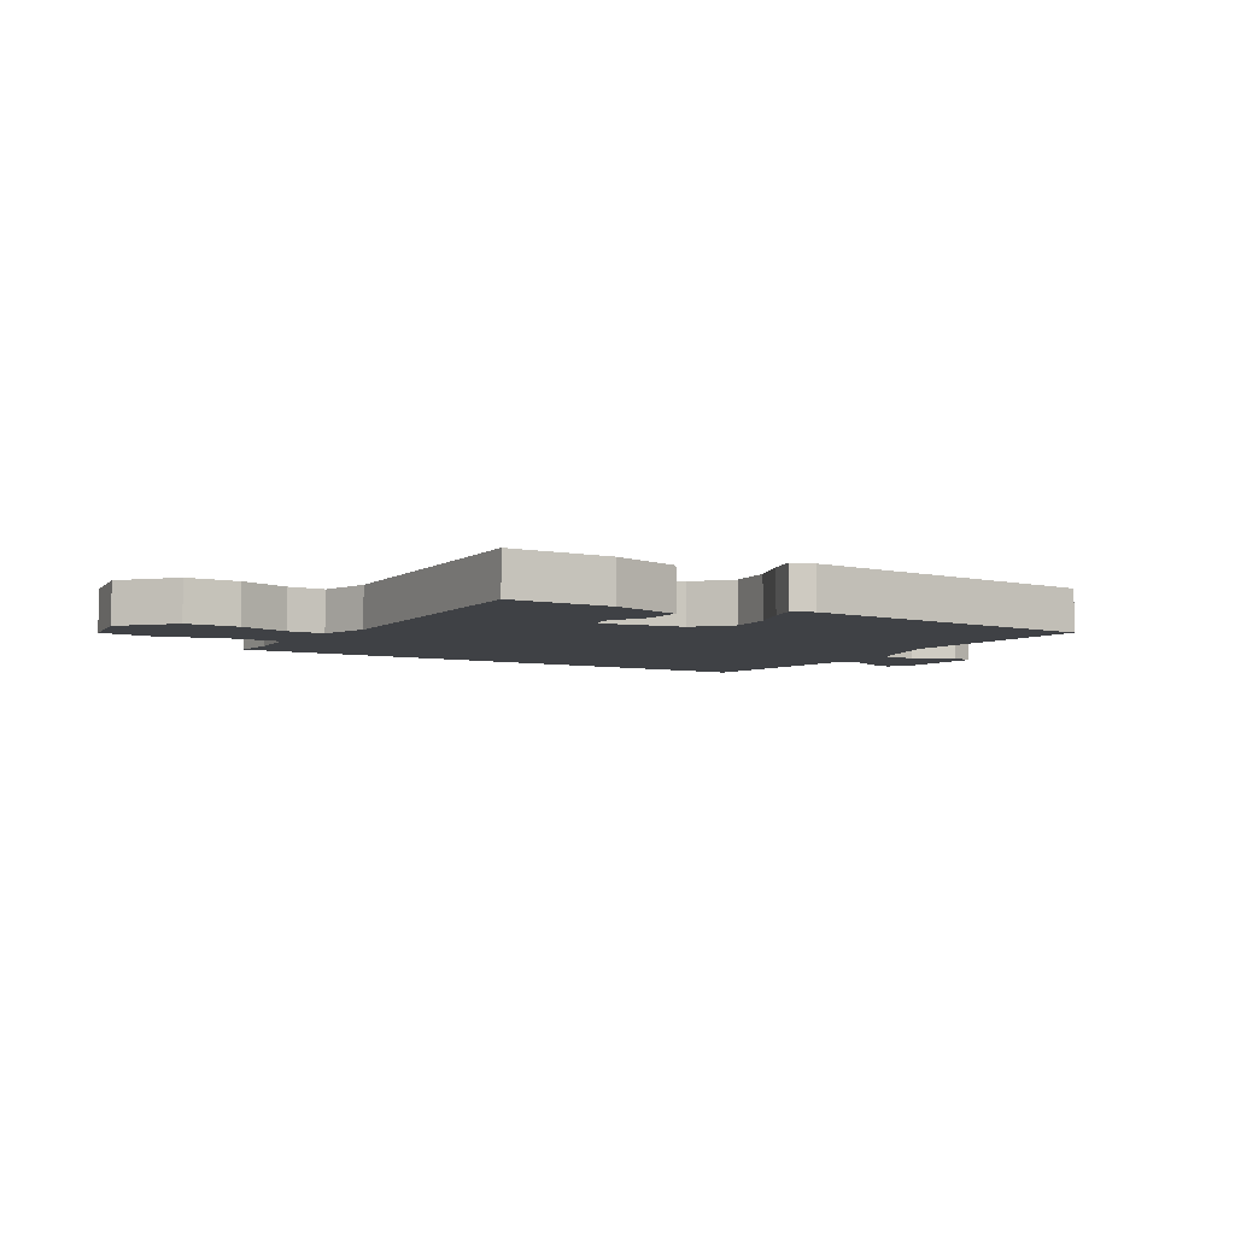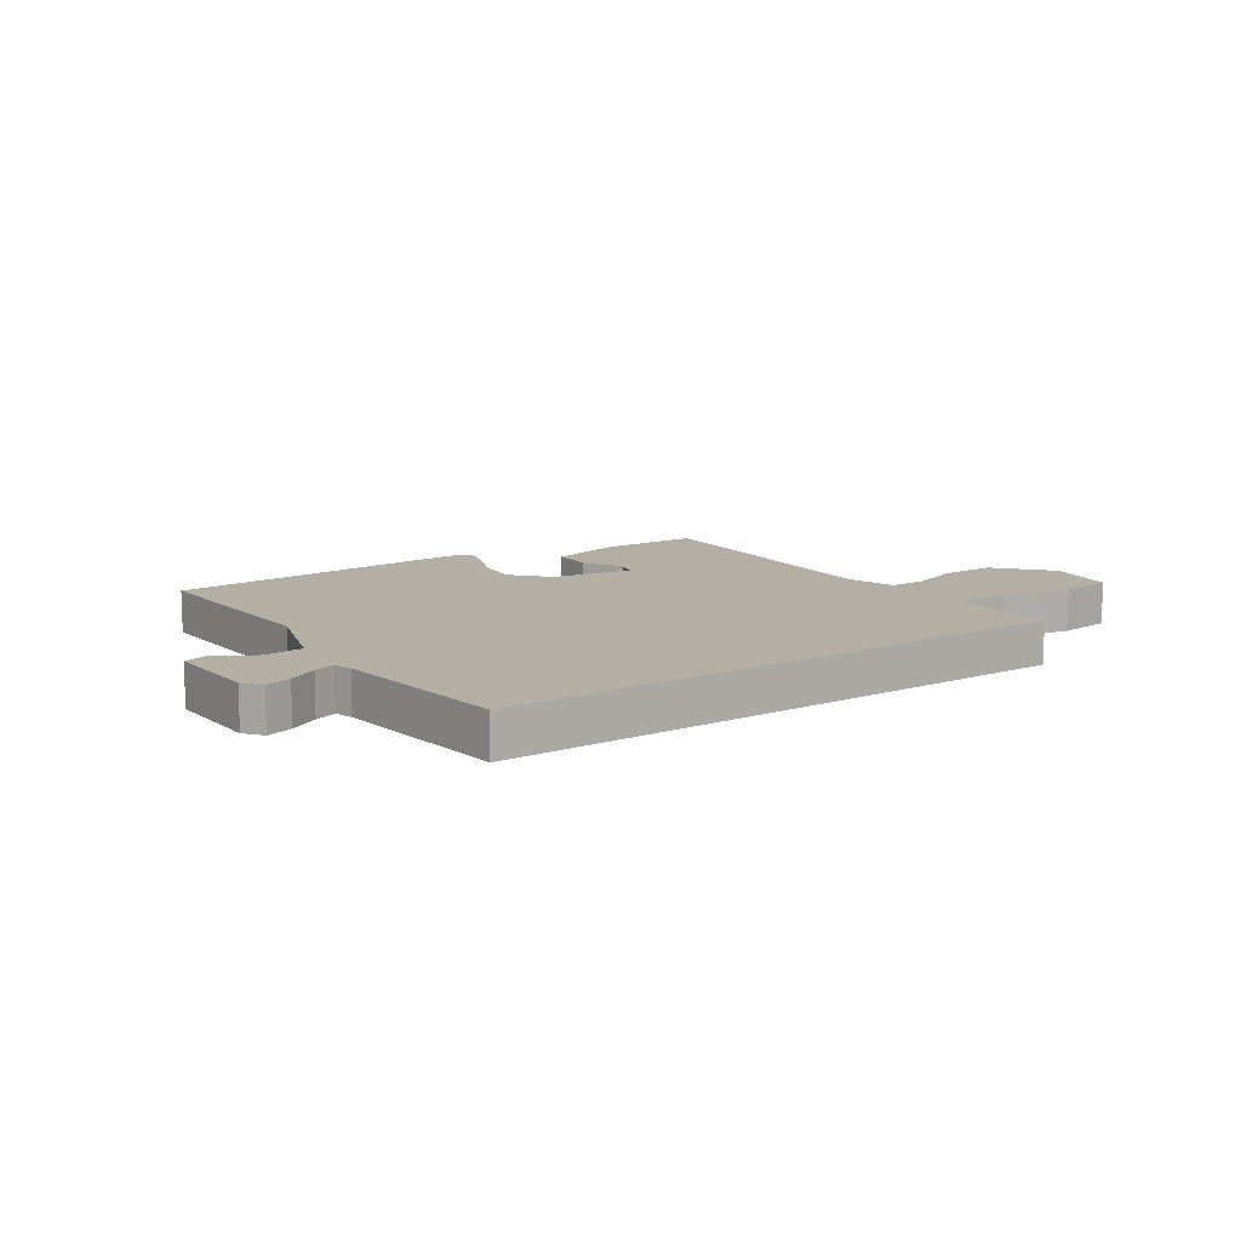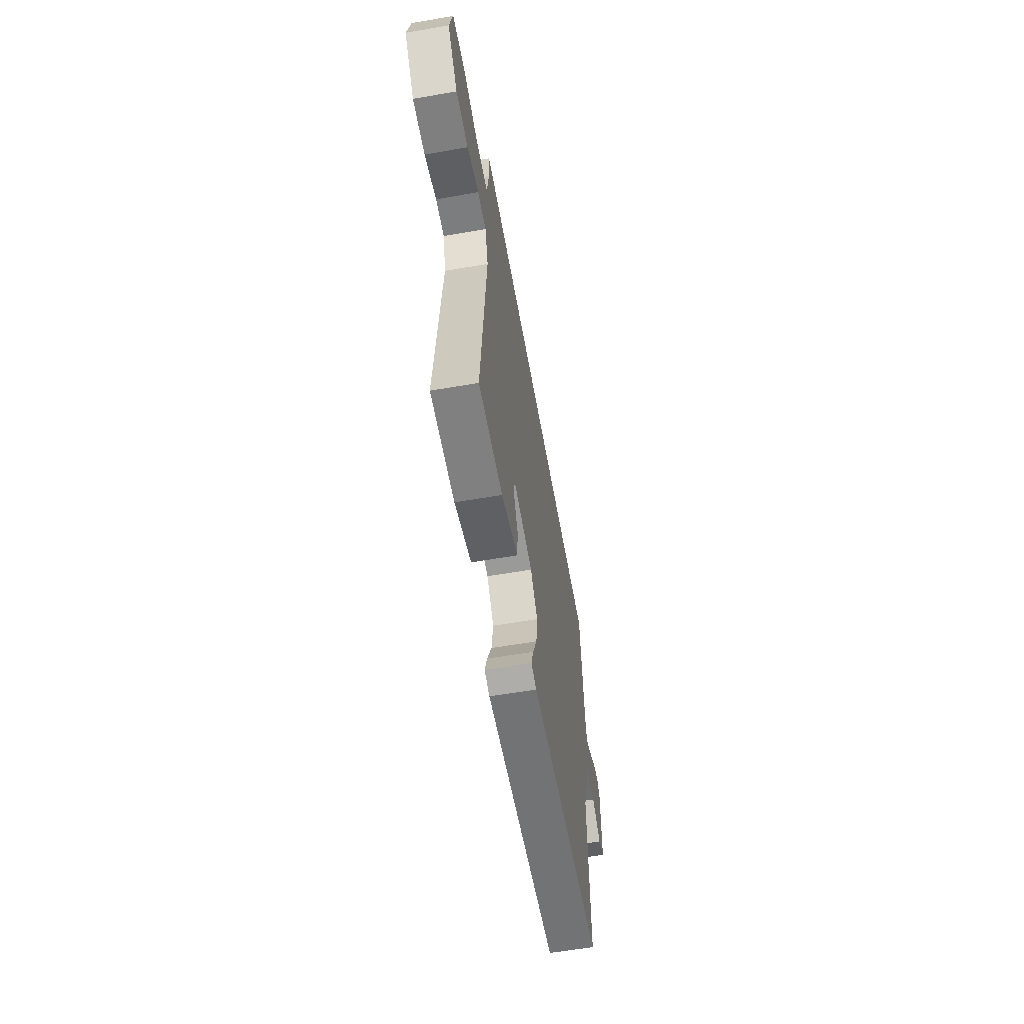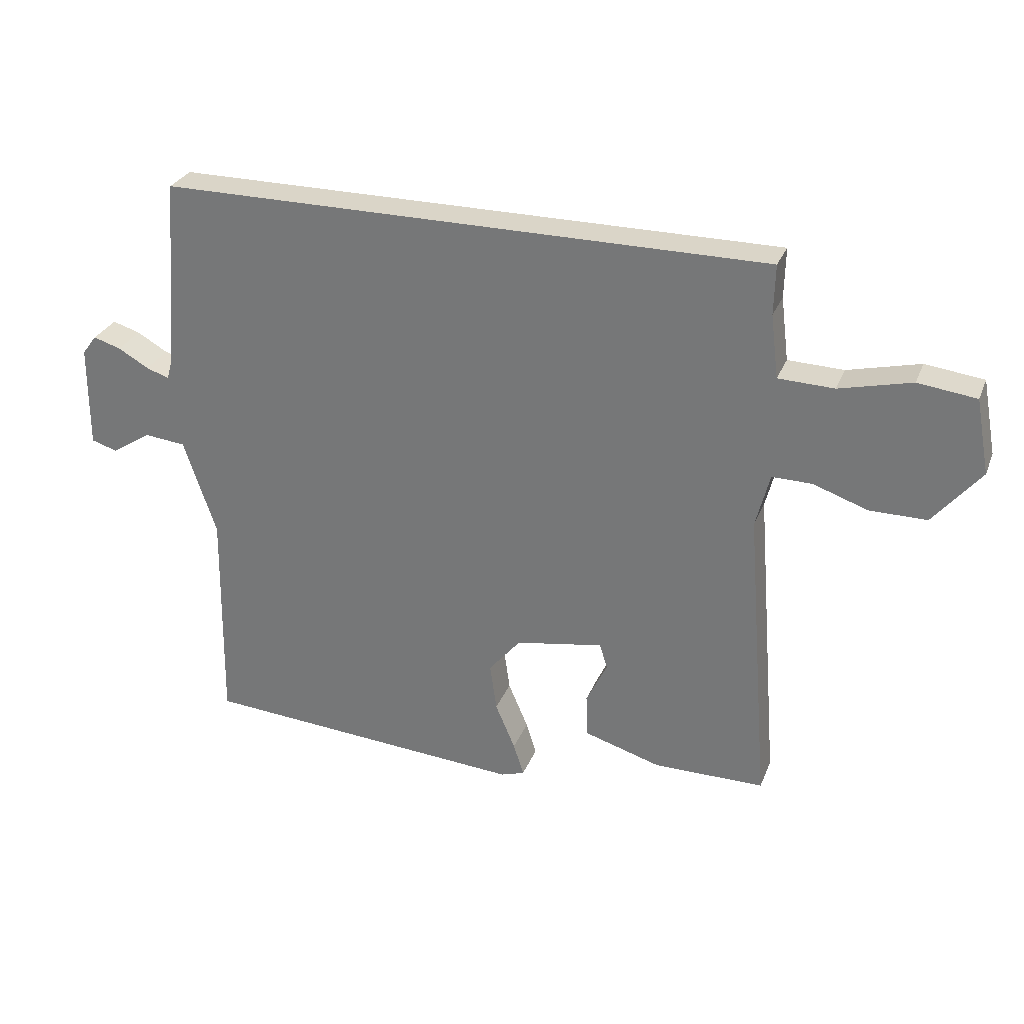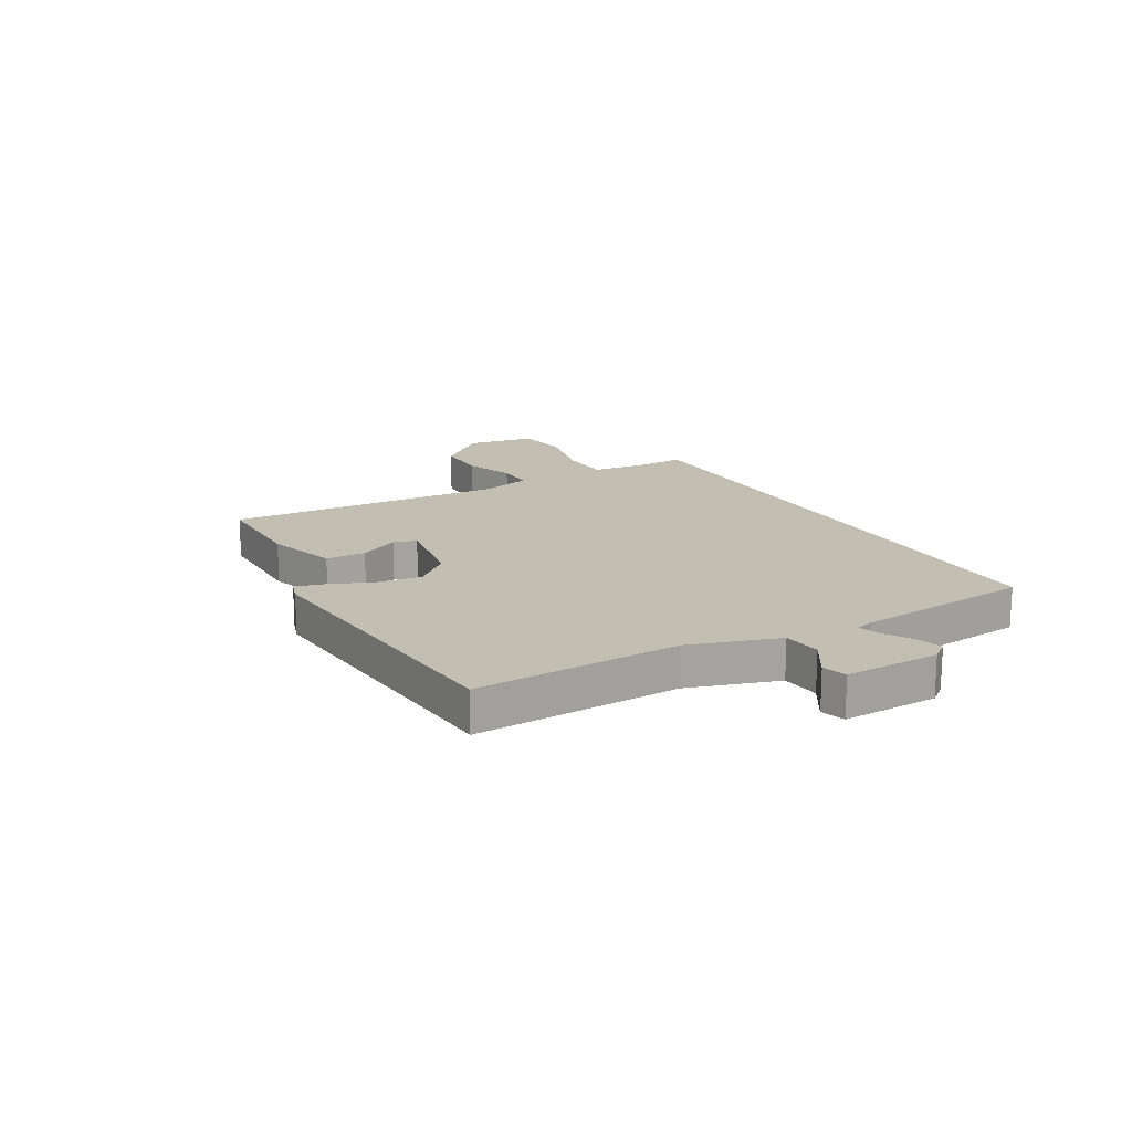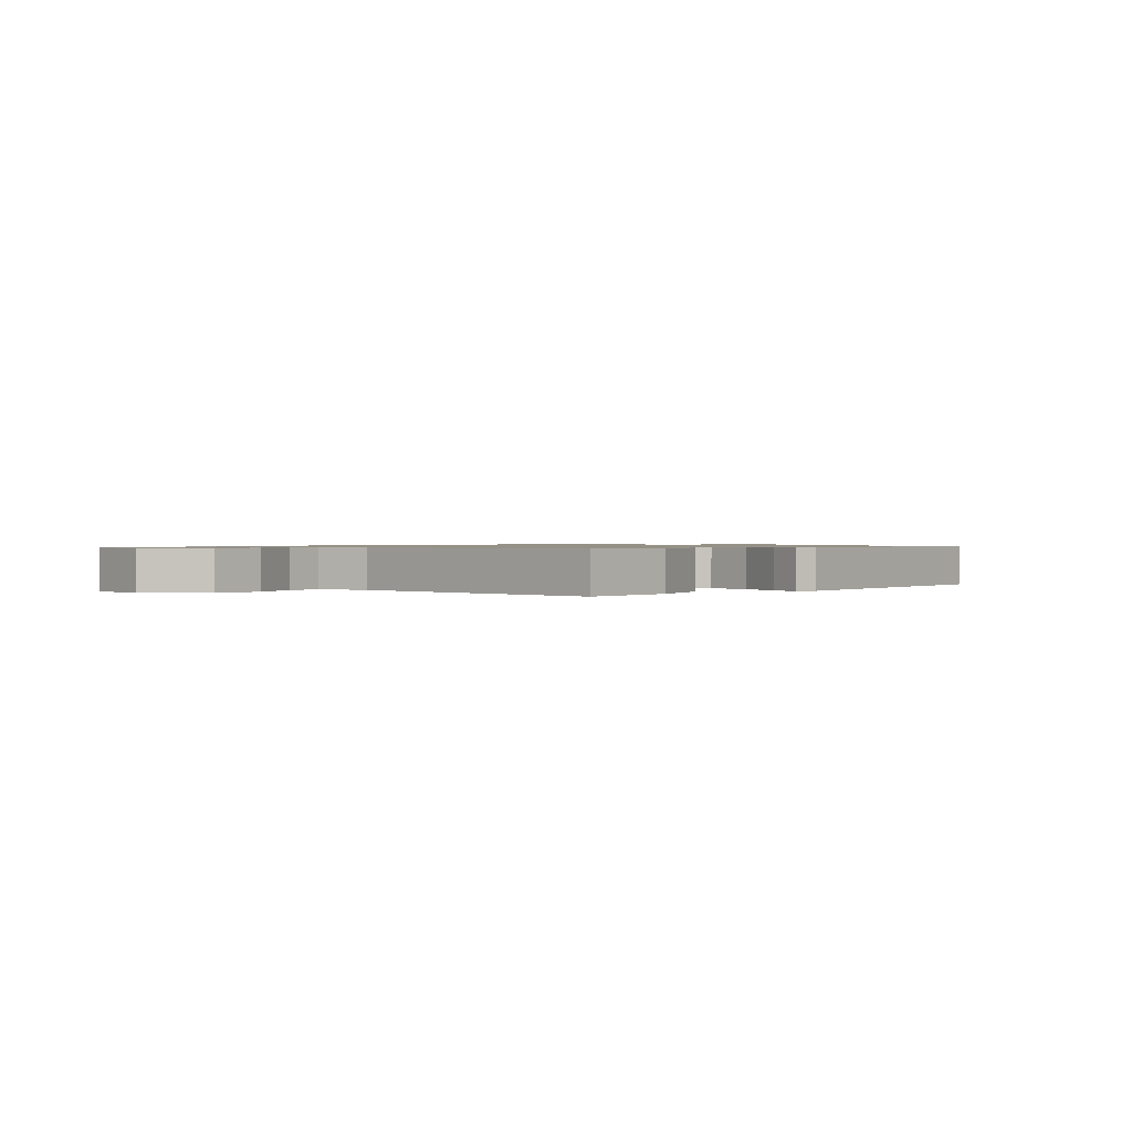
<metadata>
{"format":"obj","ext":"obj","renderer":"f3d","projection":"perspective","resolution":1024,"background":"white","views":[{"elev":-5.6,"azim":147.5,"up":"+Y"},{"elev":11.3,"azim":-35.5,"up":"+Y"},{"elev":-59.8,"azim":100.1,"up":"+Z"},{"elev":29.1,"azim":19.2,"up":"+Z"},{"elev":17.1,"azim":-120.5,"up":"+Y"},{"elev":0.9,"azim":129.9,"up":"+Y"}]}
</metadata>
<code>
v -0.489 0.07 -0.502
v -0.483 0.07 -0.136
v -0.537 0.07 0.024
v -0.606 0.07 0.031
v -0.672 0.07 -0.011
v -0.715 0.07 0.002
v -0.714 0.07 0.173
v -0.69 0.07 0.205
v -0.644 0.07 0.191
v -0.593 0.07 0.162
v -0.555 0.07 0.149
v -0.546 0.07 0.181
v -0.52 0.07 0.5
v 0.488 0.07 0.5
v 0.486 0.07 0.418
v 0.499 0.07 0.314
v 0.591 0.07 0.311
v 0.71 0.07 0.34
v 0.806 0.07 0.328
v 0.829 0.07 0.205
v 0.751 0.07 0.111
v 0.657 0.07 0.111
v 0.567 0.07 0.142
v 0.501 0.07 0.143
v 0.478 0.07 0.053
v 0.518 0.07 -0.451
v 0.335 0.07 -0.452
v 0.208 0.07 -0.414
v 0.205 0.07 -0.342
v 0.24 0.07 -0.27
v 0.227 0.07 -0.229
v 0.082 0.07 -0.254
v 0.029 0.07 -0.317
v 0.04 0.07 -0.396
v 0.073 0.07 -0.473
v 0.09 0.07 -0.527
v 0.051 0.07 -0.54
v -0.489 0 -0.502
v -0.483 0 -0.136
v -0.537 0 0.024
v -0.606 0 0.031
v -0.672 0 -0.011
v -0.715 0 0.002
v -0.714 0 0.173
v -0.69 0 0.205
v -0.644 0 0.191
v -0.593 0 0.162
v -0.555 0 0.149
v -0.546 0 0.181
v -0.52 0 0.5
v 0.488 0 0.5
v 0.486 0 0.418
v 0.499 0 0.314
v 0.591 0 0.311
v 0.71 0 0.34
v 0.806 0 0.328
v 0.829 0 0.205
v 0.751 0 0.111
v 0.657 0 0.111
v 0.567 0 0.142
v 0.501 0 0.143
v 0.478 0 0.053
v 0.518 0 -0.451
v 0.335 0 -0.452
v 0.208 0 -0.414
v 0.205 0 -0.342
v 0.24 0 -0.27
v 0.227 0 -0.229
v 0.082 0 -0.254
v 0.029 0 -0.317
v 0.04 0 -0.396
v 0.073 0 -0.473
v 0.09 0 -0.527
v 0.051 0 -0.54
f 37 1 2
f 36 37 2
f 35 36 2
f 34 35 2
f 33 34 2 3
f 32 33 3
f 31 32 3
f 28 29 30
f 27 28 30
f 26 27 30
f 25 26 30
f 24 25 30 31
f 21 22 23
f 20 21 23
f 19 20 23
f 18 19 23
f 17 18 23
f 16 17 23 24
f 24 31 3
f 16 24 3
f 15 16 3
f 14 15 3
f 13 14 3
f 12 13 3
f 8 9 10
f 7 8 10
f 6 7 10
f 5 6 10
f 4 5 10
f 4 10 11
f 3 4 11
f 3 11 12
f 39 38 74
f 39 74 73
f 39 73 72
f 39 72 71
f 40 39 71 70
f 40 70 69
f 40 69 68
f 67 66 65
f 67 65 64
f 67 64 63
f 67 63 62
f 68 67 62 61
f 60 59 58
f 60 58 57
f 60 57 56
f 60 56 55
f 60 55 54
f 61 60 54 53
f 40 68 61
f 40 61 53
f 40 53 52
f 40 52 51
f 40 51 50
f 40 50 49
f 47 46 45
f 47 45 44
f 47 44 43
f 47 43 42
f 47 42 41
f 48 47 41
f 48 41 40
f 49 48 40
f 1 38 39 2
f 2 39 40 3
f 3 40 41 4
f 4 41 42 5
f 5 42 43 6
f 6 43 44 7
f 7 44 45 8
f 8 45 46 9
f 9 46 47 10
f 10 47 48 11
f 11 48 49 12
f 12 49 50 13
f 13 50 51 14
f 14 51 52 15
f 15 52 53 16
f 16 53 54 17
f 17 54 55 18
f 18 55 56 19
f 19 56 57 20
f 20 57 58 21
f 21 58 59 22
f 22 59 60 23
f 23 60 61 24
f 24 61 62 25
f 25 62 63 26
f 26 63 64 27
f 27 64 65 28
f 28 65 66 29
f 29 66 67 30
f 30 67 68 31
f 31 68 69 32
f 32 69 70 33
f 33 70 71 34
f 34 71 72 35
f 35 72 73 36
f 36 73 74 37
f 37 74 38 1

</code>
